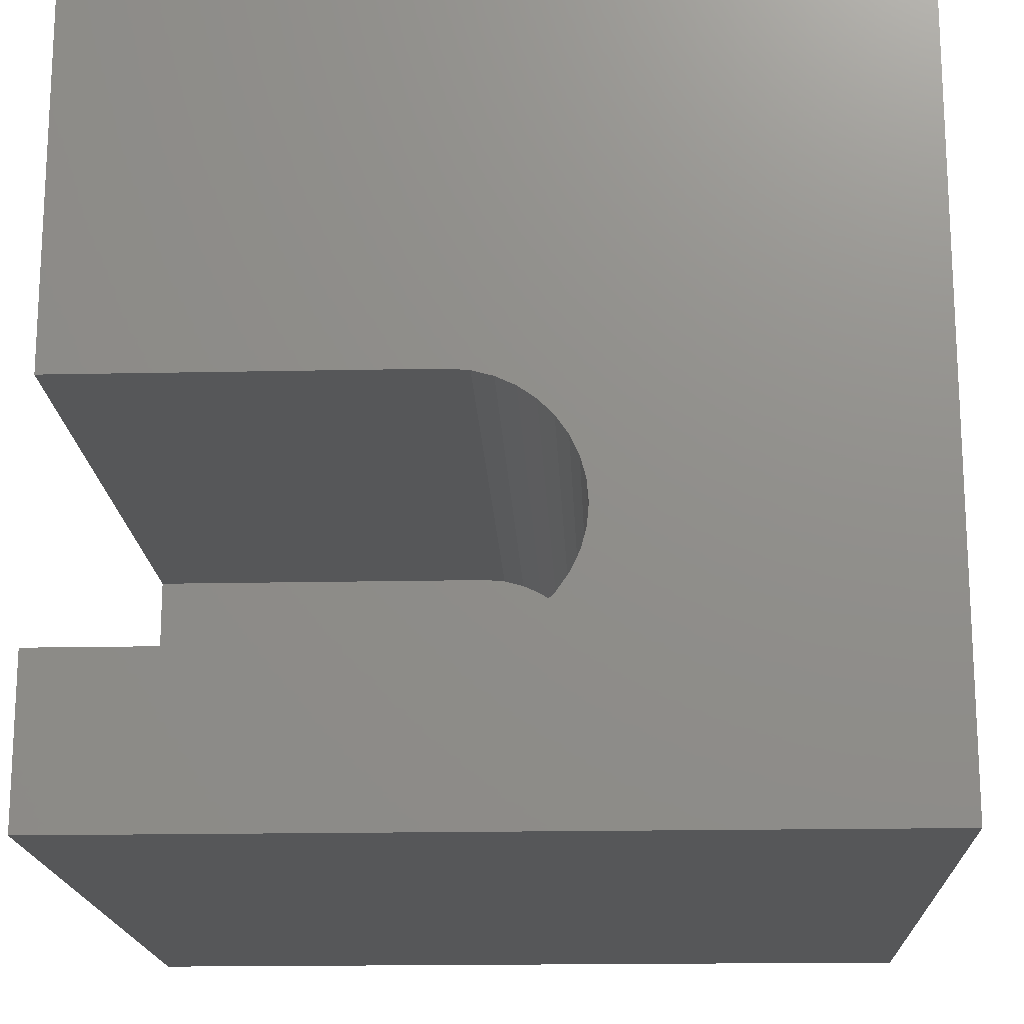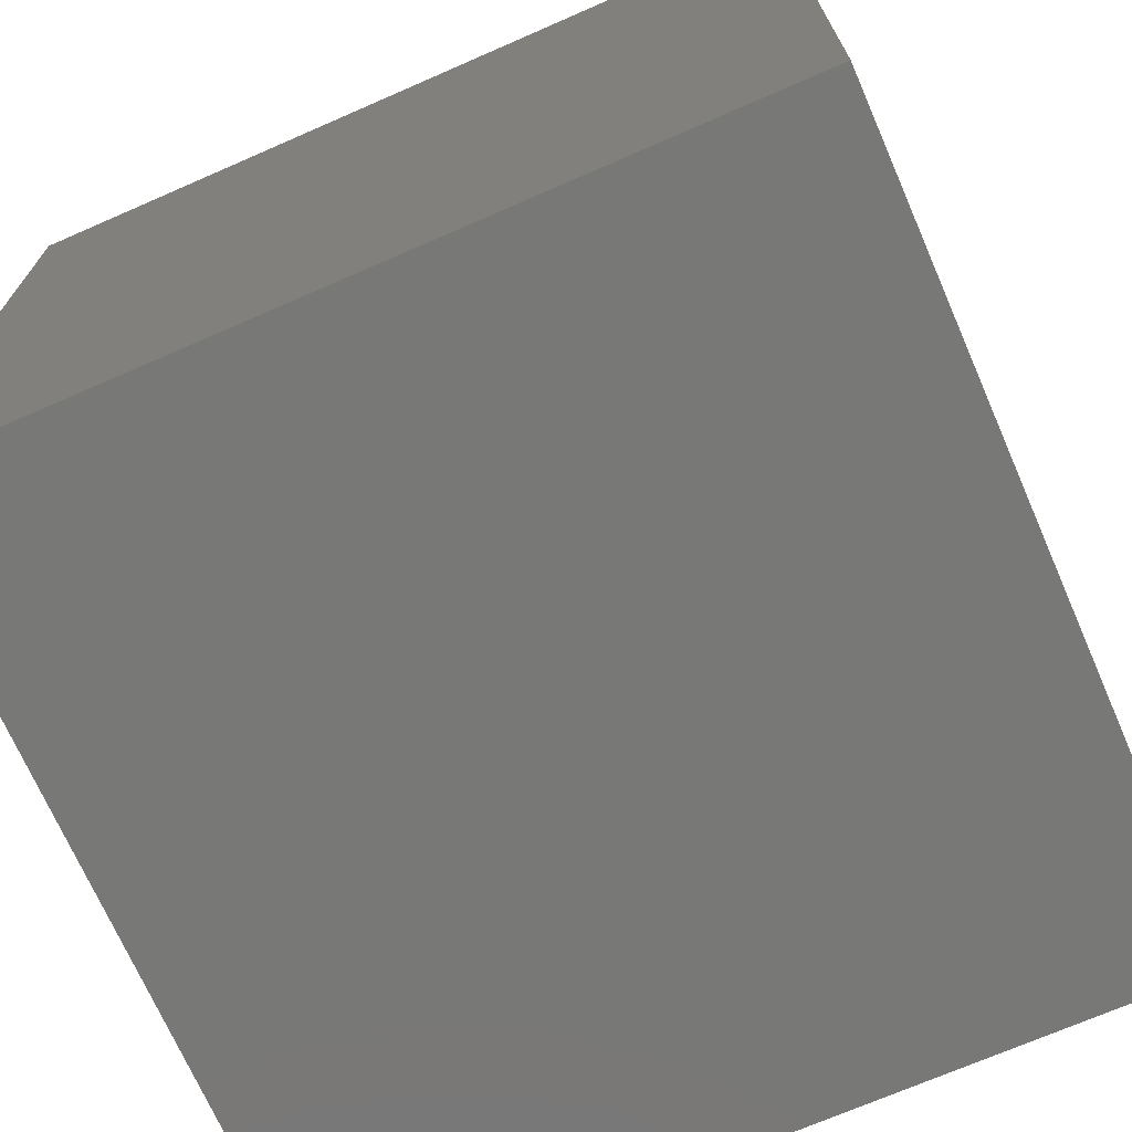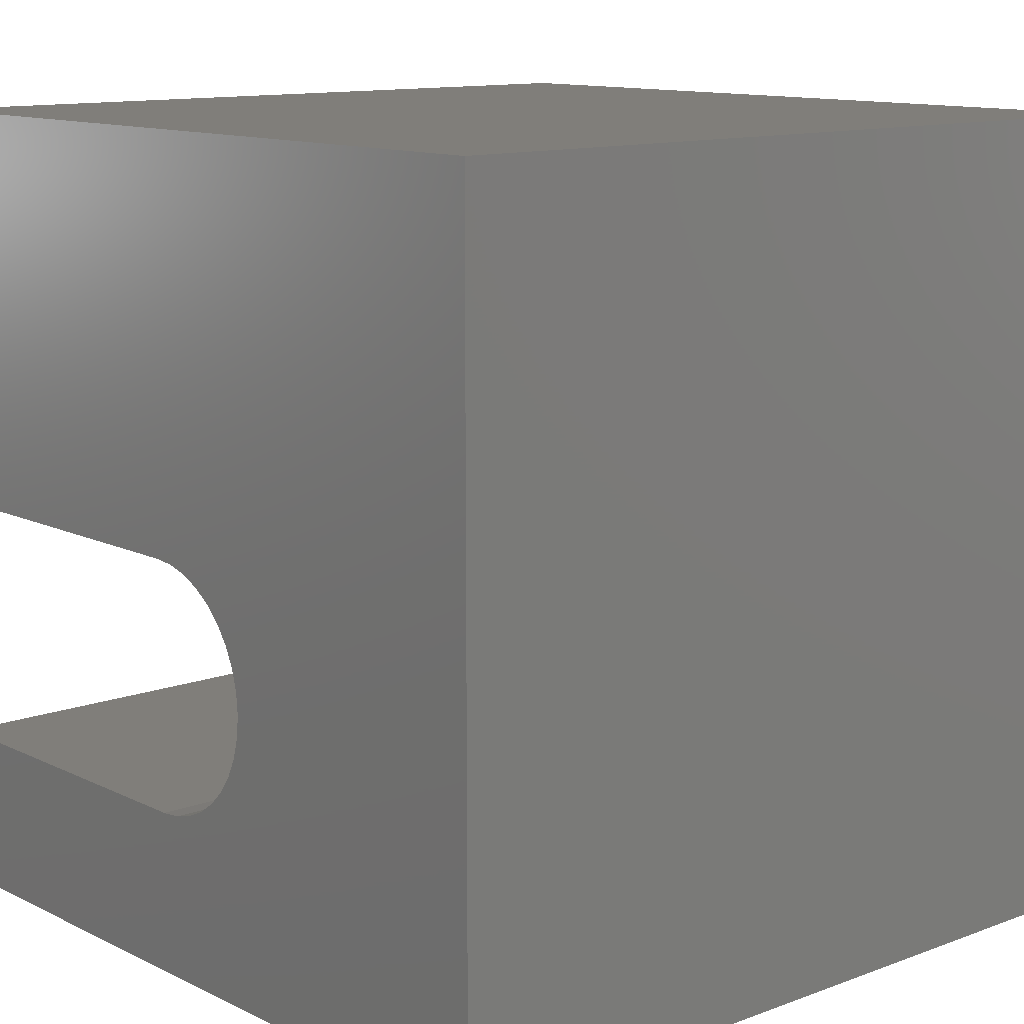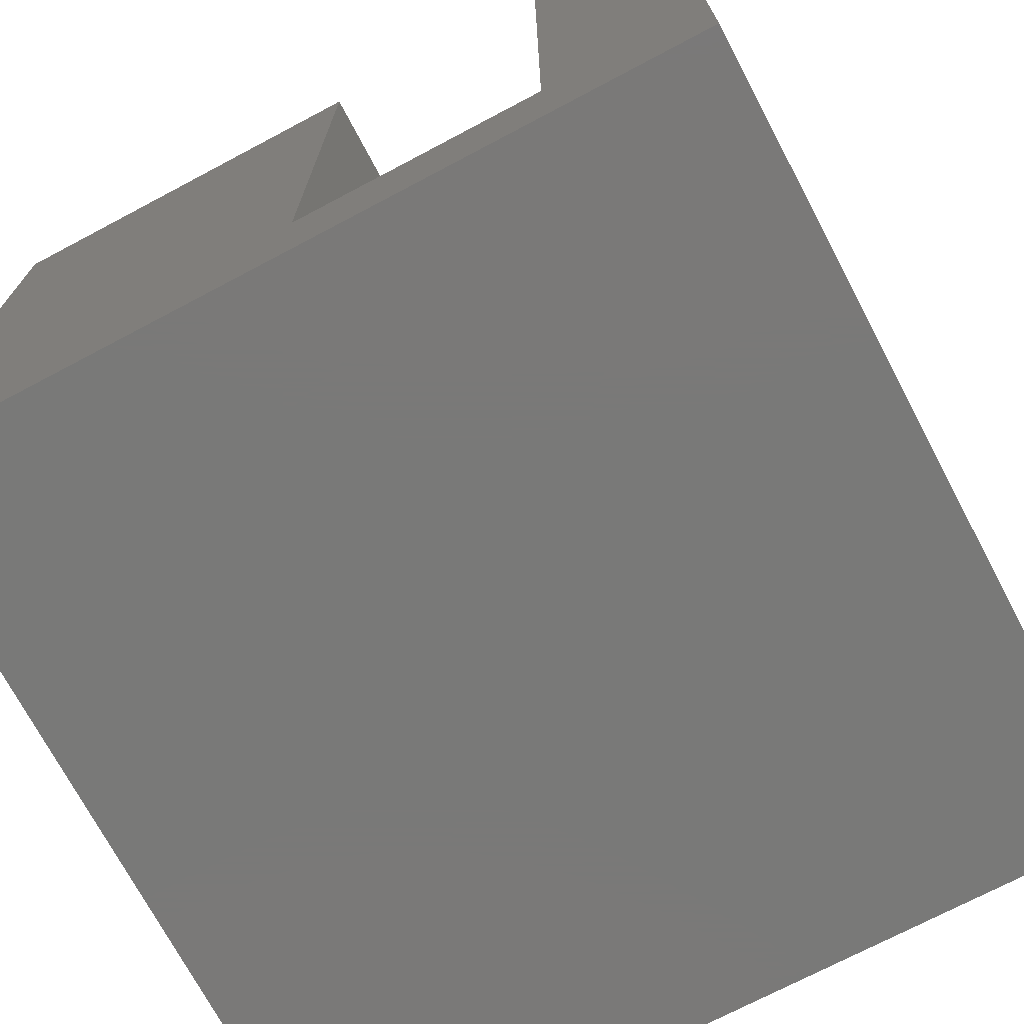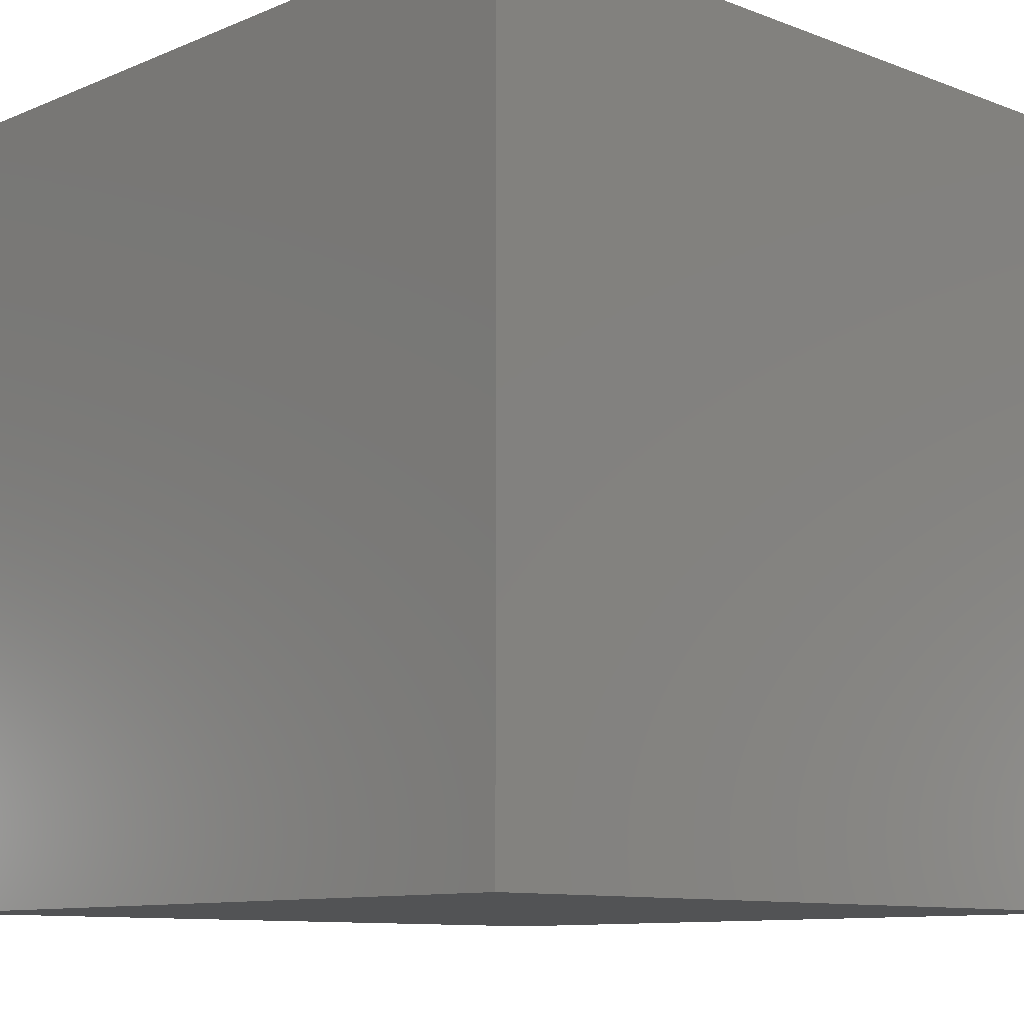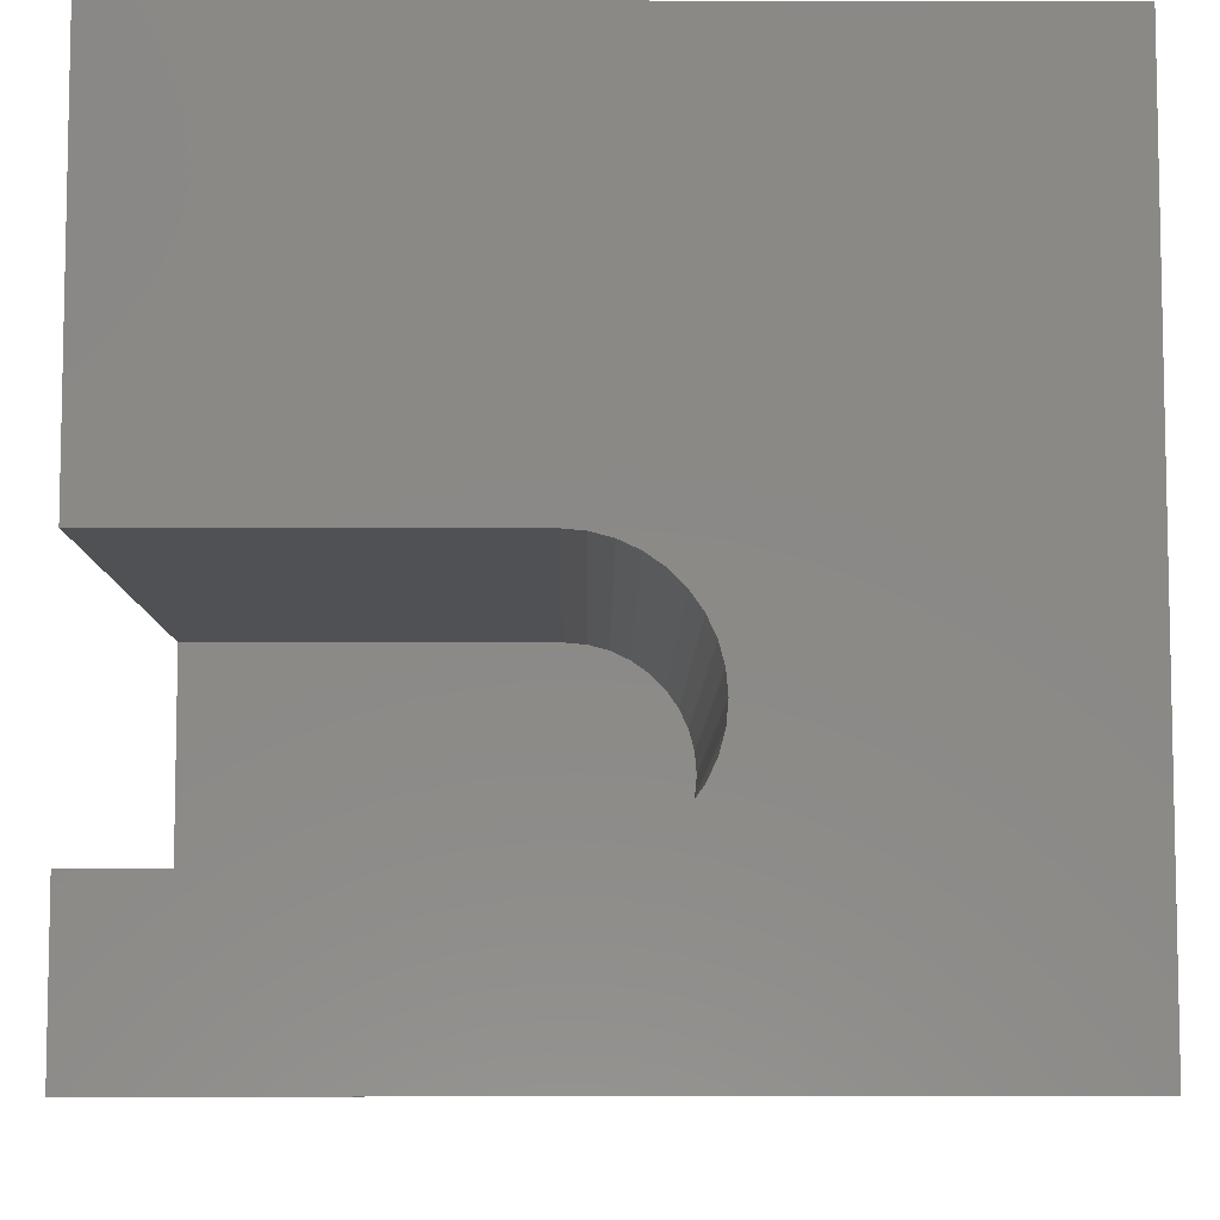
<metadata>
{"format":"stl","ext":"stl","renderer":"f3d","projection":"perspective","resolution":1024,"background":"white","views":[{"elev":-17.4,"azim":2.4,"up":"+Y"},{"elev":-70.9,"azim":-156.4,"up":"+Y"},{"elev":12.0,"azim":48.7,"up":"+Y"},{"elev":-72.2,"azim":-62.1,"up":"+Z"},{"elev":-10.2,"azim":46.3,"up":"+Z"},{"elev":-7.7,"azim":-0.4,"up":"+Y"}]}
</metadata>
<code>
# stl→obj: 50 verts, 96 faces
v 0 5.069 10
v 0 10 10
v 0 5.069 1.653
v 0 10 0
v 0 2 1.653
v 0 0 0
v 0 2 10
v 0 0 10
v 5.935 4.059 10
v 6.004 3.801 10
v 10 10 10
v 6.004 3.268 10
v 5.935 3.009 10
v 10 0 10
v 5.822 2.767 10
v 5.668 2.548 10
v 5.479 2.359 10
v 5.26 2.205 10
v 5.018 2.092 10
v 4.493 2 10
v 4.759 2.023 10
v 4.759 5.046 10
v 4.493 5.069 10
v 5.018 4.976 10
v 5.26 4.863 10
v 5.479 4.71 10
v 6.027 3.534 10
v 5.668 4.521 10
v 5.822 4.302 10
v 10 10 0
v 10 0 0
v 4.493 5.069 1.653
v 5.668 2.548 1.653
v 5.822 2.767 1.653
v 4.493 2 1.653
v 4.759 2.023 1.653
v 5.018 2.092 1.653
v 5.26 2.205 1.653
v 5.479 2.359 1.653
v 5.935 3.009 1.653
v 6.004 3.268 1.653
v 6.027 3.534 1.653
v 5.822 4.302 1.653
v 5.668 4.521 1.653
v 5.479 4.71 1.653
v 5.26 4.863 1.653
v 5.018 4.976 1.653
v 4.759 5.046 1.653
v 6.004 3.801 1.653
v 5.935 4.059 1.653
f 1 2 3
f 3 2 4
f 3 4 5
f 5 4 6
f 5 6 7
f 7 6 8
f 9 10 11
f 12 13 14
f 14 13 15
f 14 15 16
f 16 17 14
f 14 17 18
f 14 18 19
f 7 8 20
f 20 8 14
f 20 14 21
f 21 14 19
f 22 11 23
f 23 11 2
f 23 2 1
f 22 24 11
f 11 24 25
f 11 25 26
f 11 10 14
f 14 10 27
f 14 27 12
f 26 28 11
f 11 28 29
f 11 29 9
f 30 11 31
f 31 11 14
f 4 30 6
f 6 30 31
f 11 30 2
f 2 30 4
f 31 14 6
f 6 14 8
f 32 3 5
f 33 34 32
f 5 35 32
f 32 35 36
f 32 36 37
f 37 38 32
f 32 38 39
f 32 39 33
f 34 40 32
f 32 40 41
f 32 41 42
f 43 44 32
f 32 44 45
f 45 46 32
f 32 46 47
f 32 47 48
f 42 49 32
f 32 49 50
f 32 50 43
f 3 32 1
f 1 32 23
f 35 20 21
f 35 21 36
f 36 21 19
f 36 19 37
f 37 19 18
f 37 18 38
f 38 18 17
f 38 17 39
f 39 17 16
f 39 16 33
f 33 16 15
f 33 15 34
f 34 15 13
f 34 13 40
f 40 13 12
f 40 12 41
f 41 12 27
f 41 27 42
f 42 27 10
f 42 10 49
f 49 10 9
f 49 9 50
f 50 9 29
f 50 29 43
f 43 29 28
f 43 28 44
f 44 28 26
f 44 26 45
f 45 26 25
f 45 25 46
f 46 25 24
f 46 24 47
f 47 24 22
f 47 22 48
f 48 22 23
f 48 23 32
f 35 5 20
f 20 5 7

</code>
